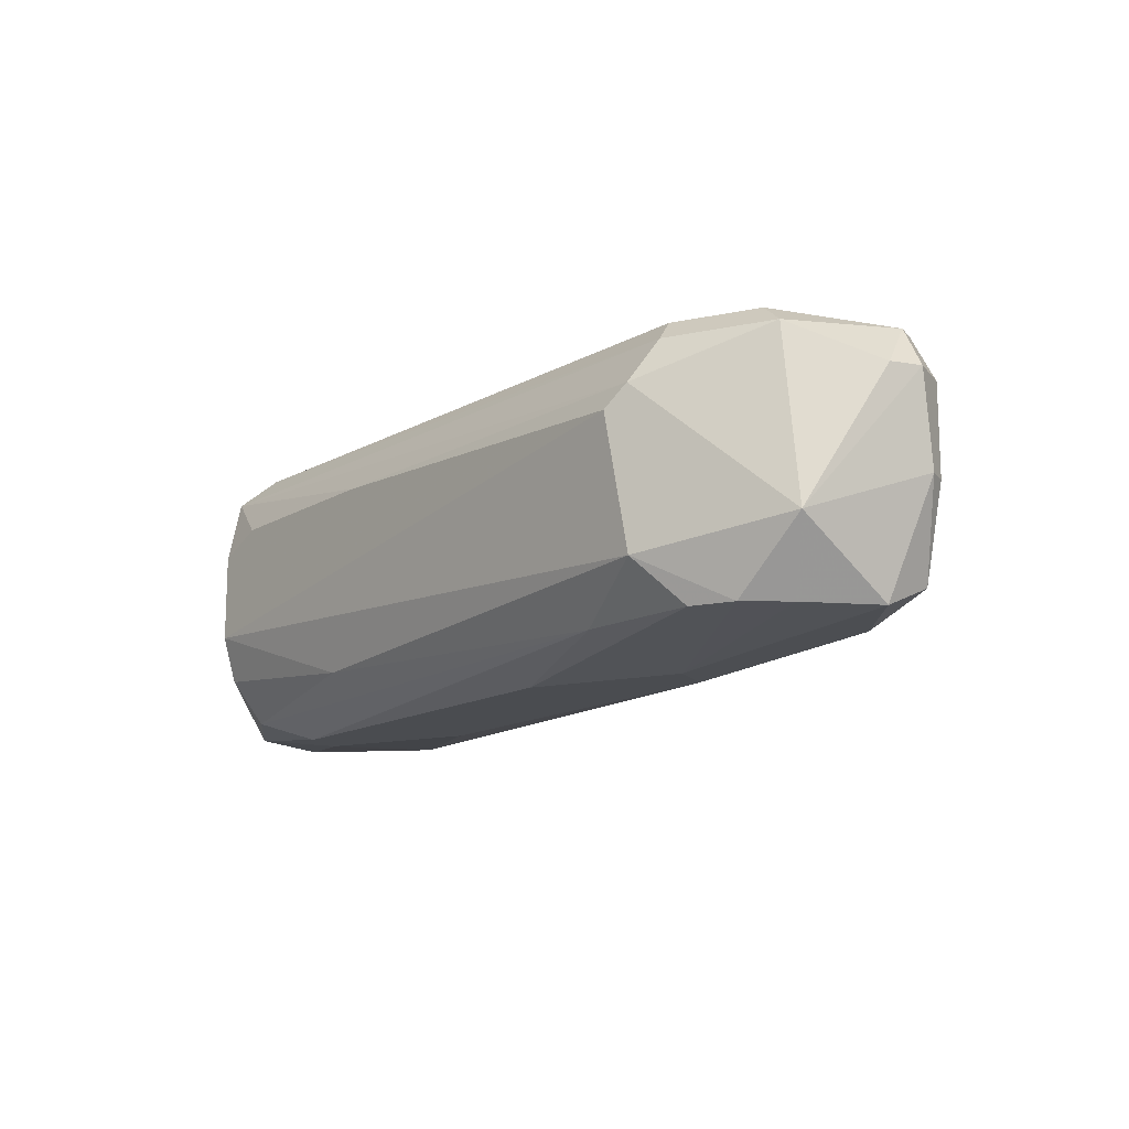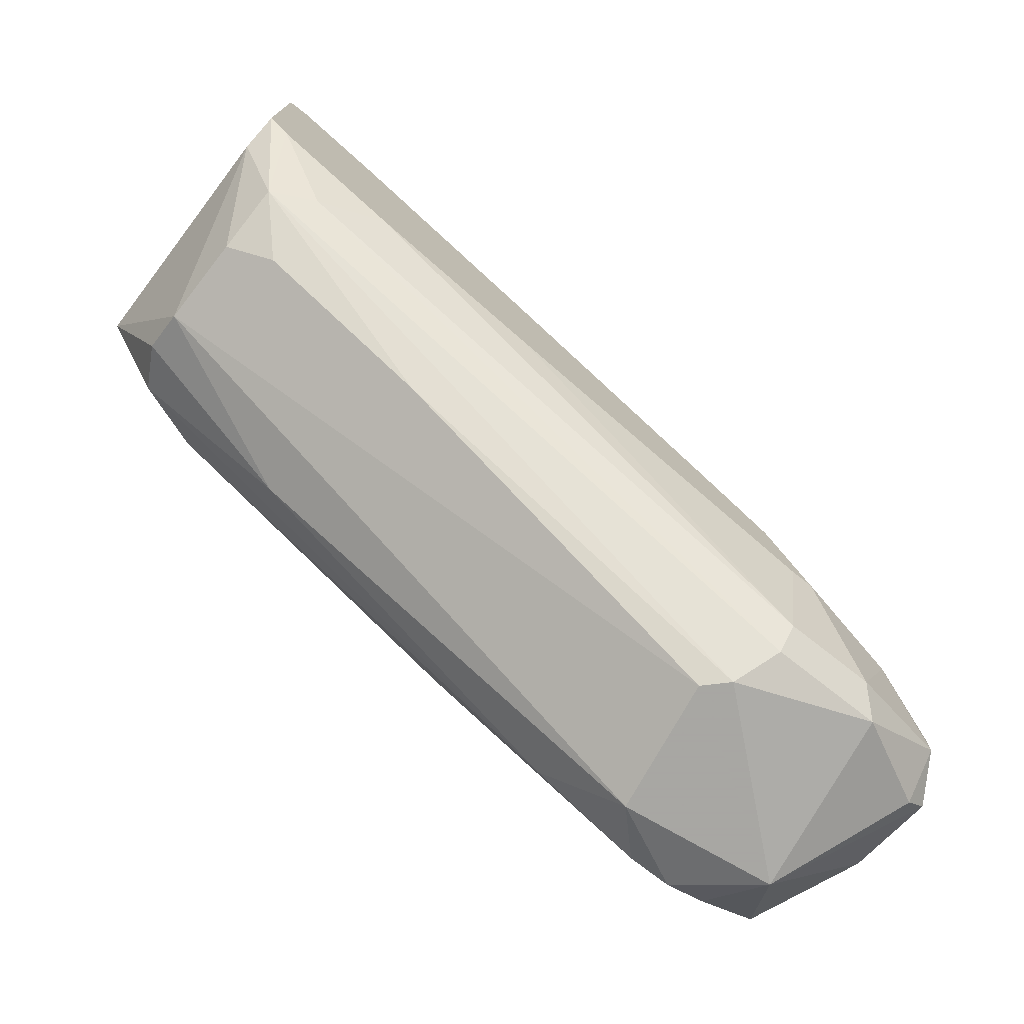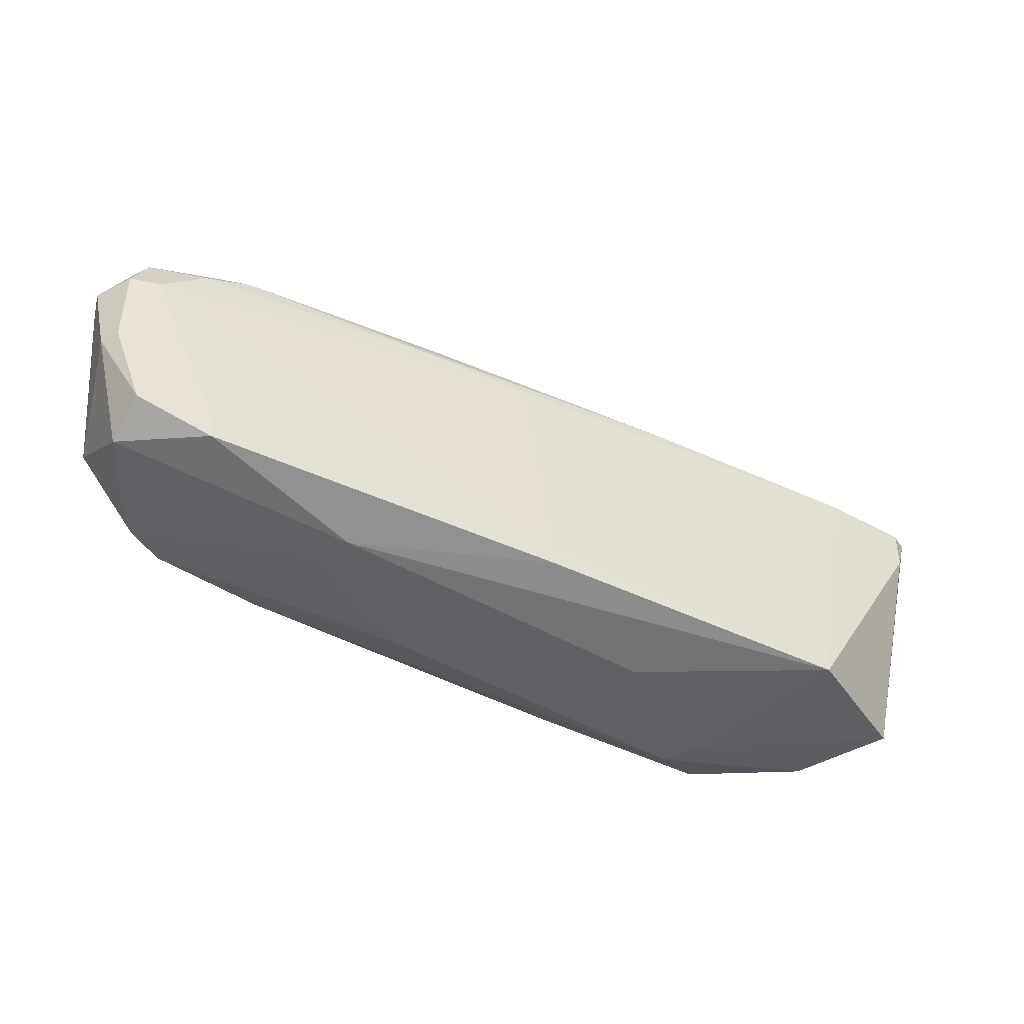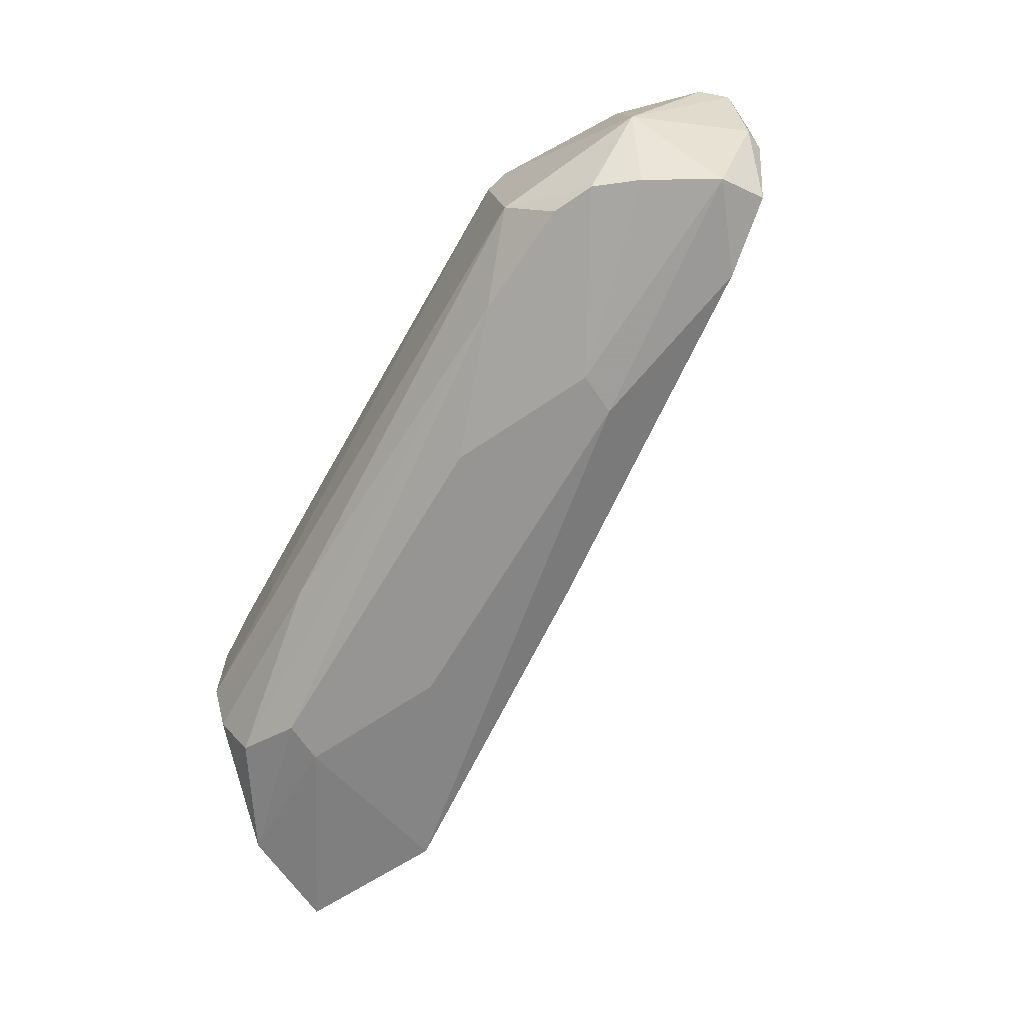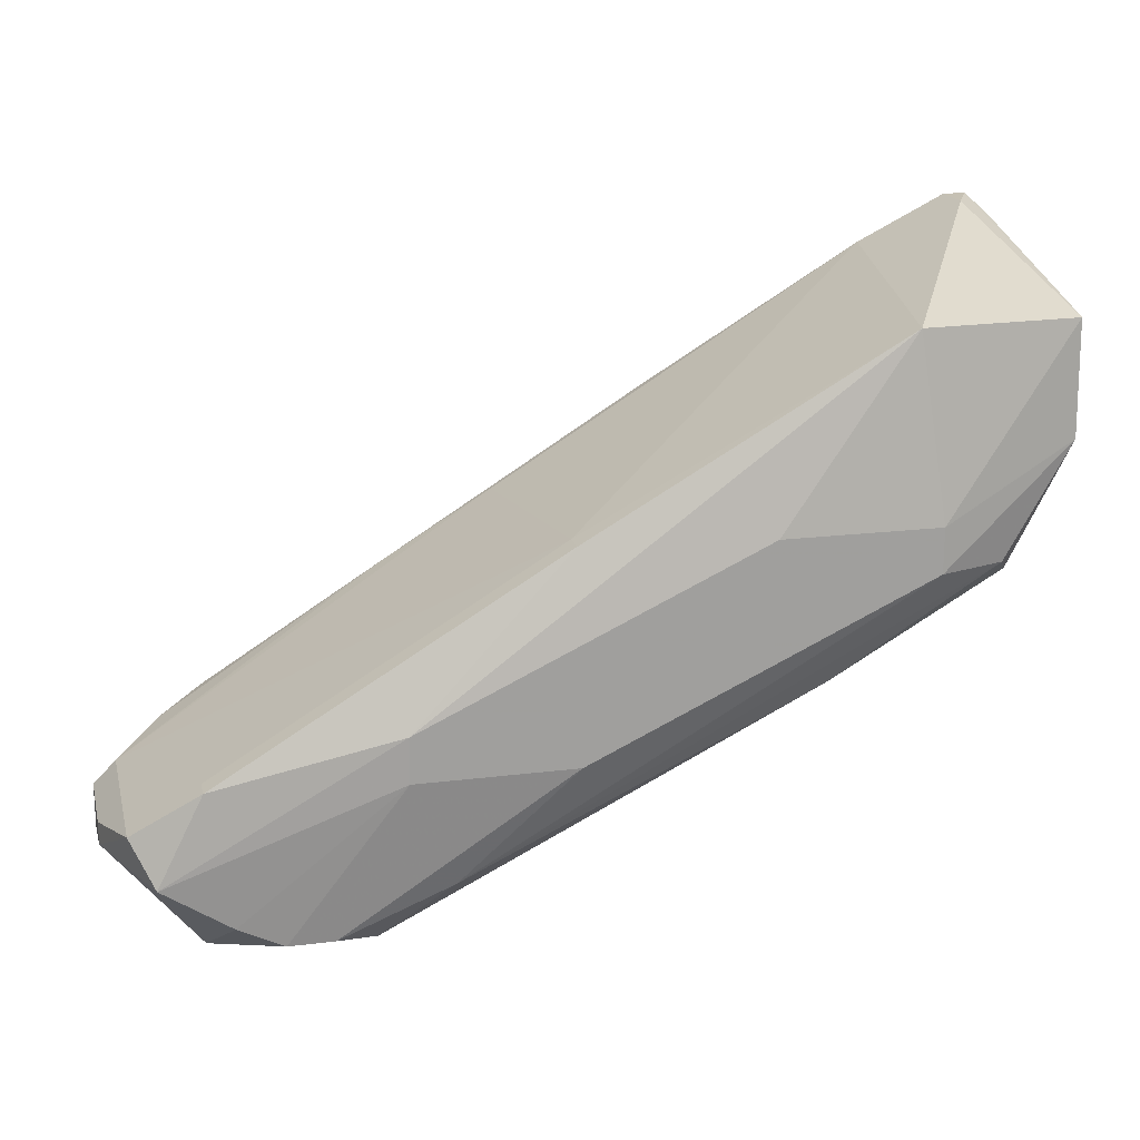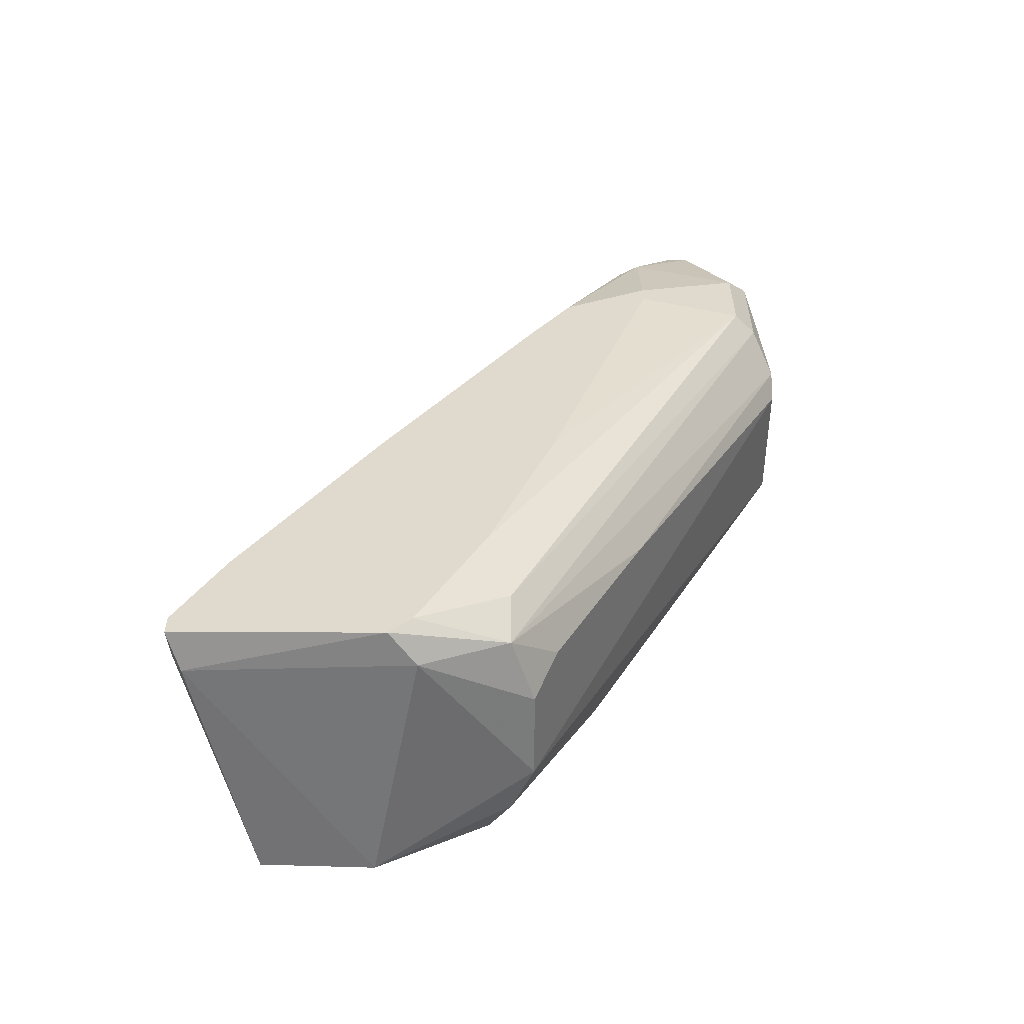
<metadata>
{"format":"obj","ext":"obj","renderer":"f3d","projection":"perspective","resolution":1024,"background":"white","views":[{"elev":-14.8,"azim":24.8,"up":"+Z"},{"elev":-74.4,"azim":-38.2,"up":"+Y"},{"elev":-45.3,"azim":121.1,"up":"+Z"},{"elev":-67.5,"azim":34.3,"up":"+Z"},{"elev":18.5,"azim":166.5,"up":"+Y"},{"elev":32.8,"azim":-89.9,"up":"+Z"}]}
</metadata>
<code>
v 0.08416 -0.04979 0.01321
v 0.1063 -0.06591 0.005149
v 0.09827 -0.05584 -0.01299
v 0.02571 -0.02157 -0.01222
v 0.03378 -0.04778 0.005149
v 0.02773 -0.01553 0.01321
v 0.1043 -0.05987 0.005149
v 0.08617 -0.06793 0.01119
v 0.07811 -0.06591 -0.01299
v 0.03982 -0.02158 -0.01299
v 0.02556 -0.03606 0.009971
v 0.1043 -0.06188 0.009179
v 0.1043 -0.05987 -0.01097
v 0.08013 -0.04576 0.01119
v 0.02773 -0.03569 0.01321
v 0.03176 -0.04173 -0.01299
v 0.08214 -0.07196 0.003134
v 0.02773 -0.01553 0.009179
v 0.08214 -0.05584 -0.015
v 0.02511 -0.01667 0.009748
v 0.1063 -0.06188 0.005149
v 0.09625 -0.06995 0.009179
v 0.08819 -0.05785 0.01321
v 0.09625 -0.06793 -0.01299
v 0.05595 -0.03166 0.01321
v 0.09625 -0.05584 0.01119
v 0.06804 -0.0377 -0.01097
v 0.02975 -0.04375 0.009179
v 0.02975 -0.04576 -0.004927
v 0.03781 -0.0377 -0.015
v 0.08214 -0.05181 -0.015
v 0.02572 -0.03167 -0.0126
v 0.02572 -0.01553 0.01321
v 0.1063 -0.06188 -0.002912
v 0.1043 -0.0639 0.009179
v 0.08416 -0.07196 0.005149
v 0.09424 -0.06793 0.01119
v 0.05595 -0.04778 0.01321
v 0.1023 -0.0639 -0.01299
v 0.08819 -0.06995 -0.01299
v 0.09827 -0.07196 -0.006942
v 0.1003 -0.05785 0.009179
v 0.09827 -0.05785 0.01119
v 0.07811 -0.04576 0.01321
v 0.07005 -0.03972 0.01119
v 0.09827 -0.05584 -0.01097
v 0.06804 -0.0377 -0.01299
v 0.03579 -0.01957 0.01321
v 0.02572 -0.03367 0.01321
v 0.03378 -0.04375 0.01119
v 0.04587 -0.05181 -0.01097
v 0.02975 -0.04576 0.003134
v 0.06804 -0.05584 -0.015
v 0.05192 -0.0377 -0.015
v 0.02975 -0.04375 -0.008958
v 0.03781 -0.04173 -0.015
v 0.1043 -0.06793 0.005149
v 0.08617 -0.06995 0.009179
v 0.0499 -0.05584 0.005149
v 0.03982 -0.04173 0.01321
v 0.08617 -0.05785 0.01321
v 0.1063 -0.0639 -0.002912
v 0.09222 -0.06995 -0.01299
v 0.08416 -0.07196 -0.008958
f 13 3 7
f 15 1 6
f 18 10 4
f 21 12 2
f 21 7 12
f 21 13 7
f 23 1 15
f 25 6 1
f 26 14 25
f 30 4 10
f 31 19 30
f 32 20 4
f 32 11 20
f 32 29 11
f 32 4 30
f 33 18 4
f 33 4 20
f 33 6 18
f 33 15 6
f 34 21 2
f 34 13 21
f 35 2 12
f 37 23 8
f 37 8 22
f 37 22 35
f 38 23 15
f 39 3 13
f 39 24 19
f 39 31 3
f 39 19 31
f 41 22 36
f 41 36 17
f 41 24 39
f 42 12 7
f 42 7 14
f 42 14 26
f 43 42 26
f 43 12 42
f 43 35 12
f 43 37 35
f 43 23 37
f 43 26 1
f 43 1 23
f 44 26 25
f 44 25 1
f 44 1 26
f 45 14 7
f 45 7 27
f 46 27 7
f 46 7 3
f 46 3 27
f 47 27 3
f 47 10 27
f 47 31 10
f 47 3 31
f 48 27 10
f 48 6 25
f 48 45 27
f 48 25 14
f 48 14 45
f 48 18 6
f 48 10 18
f 49 28 15
f 49 11 28
f 49 15 33
f 49 33 20
f 49 20 11
f 50 15 28
f 51 16 9
f 52 5 28
f 52 28 11
f 52 11 29
f 52 29 17
f 53 30 19
f 53 40 9
f 53 19 40
f 54 31 30
f 54 30 10
f 54 10 31
f 55 32 16
f 55 29 32
f 55 51 29
f 55 16 51
f 56 32 30
f 56 16 32
f 56 30 53
f 56 53 9
f 56 9 16
f 57 35 22
f 57 2 35
f 57 41 2
f 57 22 41
f 58 36 22
f 58 22 8
f 58 28 36
f 58 50 28
f 58 8 50
f 59 36 28
f 59 28 5
f 59 17 36
f 59 52 17
f 59 5 52
f 60 38 15
f 60 8 38
f 60 50 8
f 60 15 50
f 61 38 8
f 61 8 23
f 61 23 38
f 62 39 13
f 62 13 34
f 62 34 2
f 62 41 39
f 62 2 41
f 63 40 19
f 63 19 24
f 63 24 41
f 64 9 40
f 64 51 9
f 64 17 29
f 64 29 51
f 64 41 17
f 64 63 41
f 64 40 63

</code>
